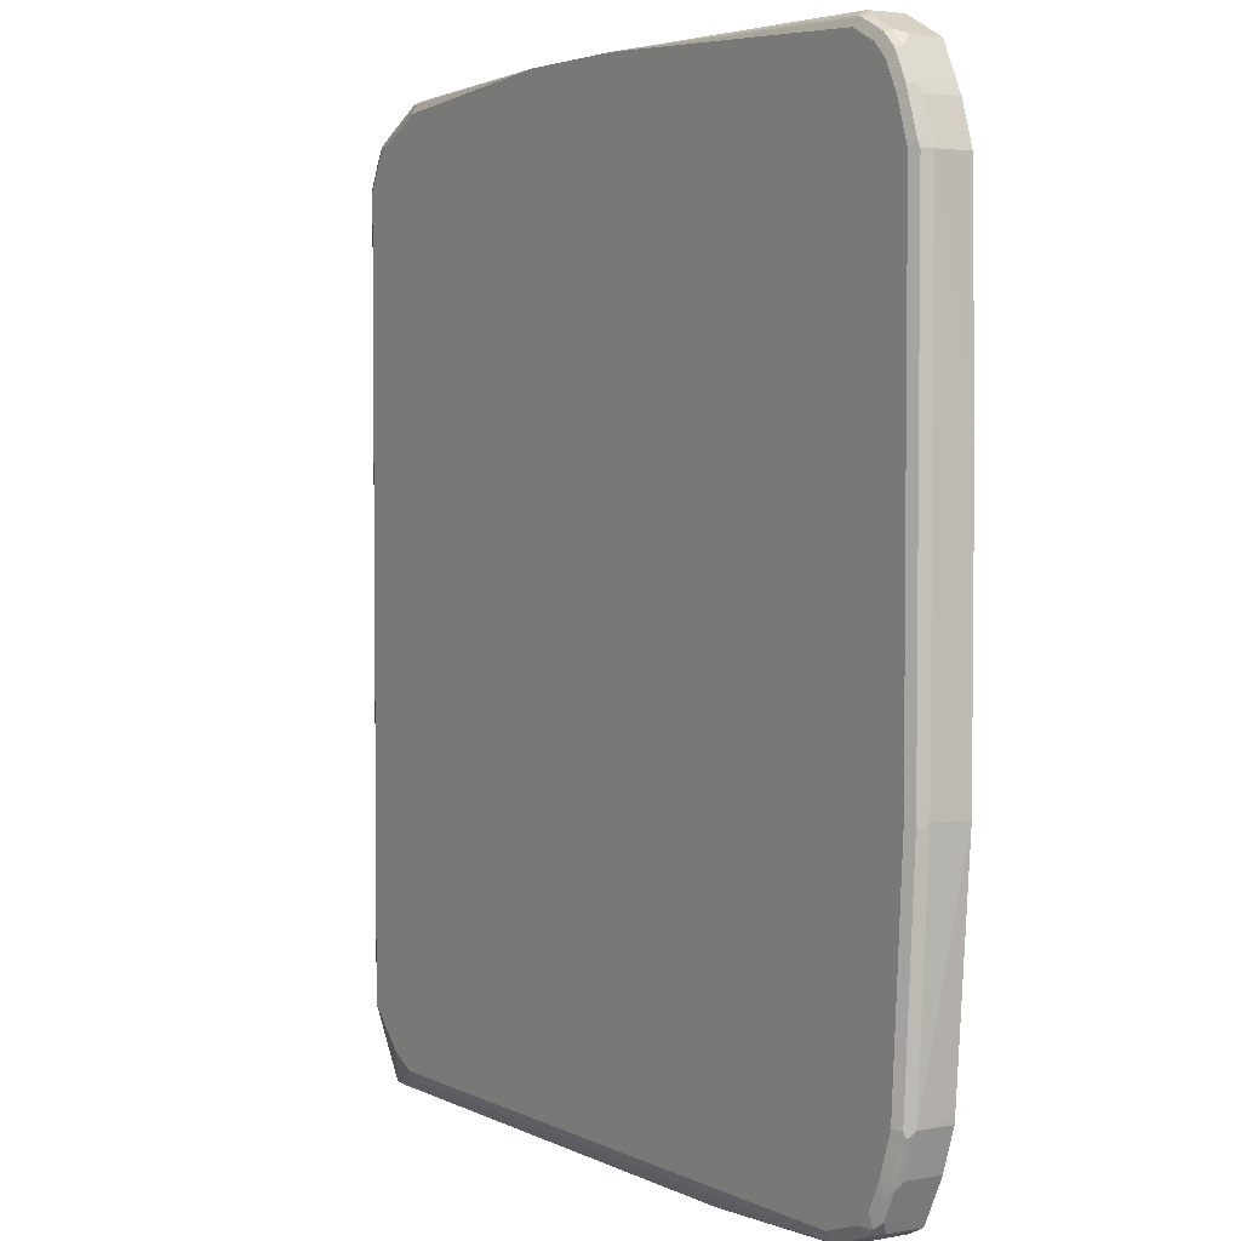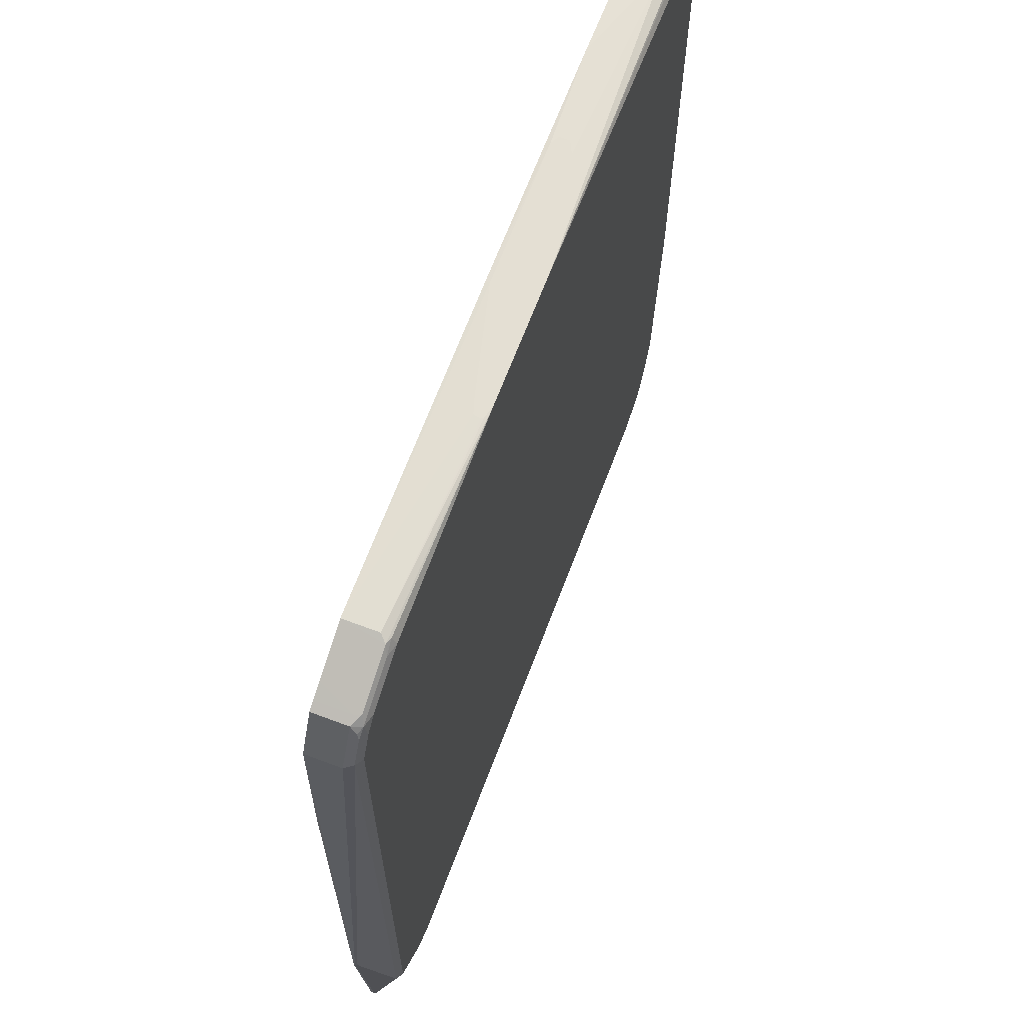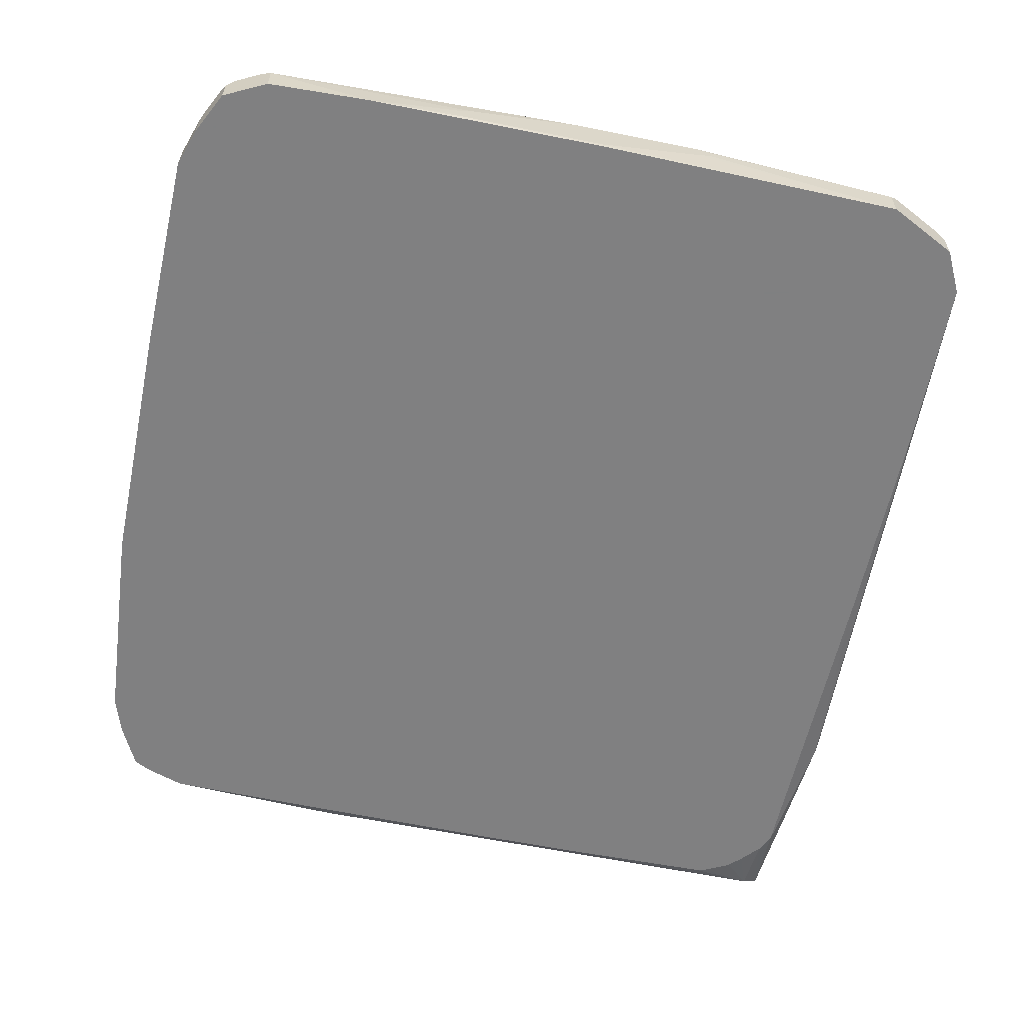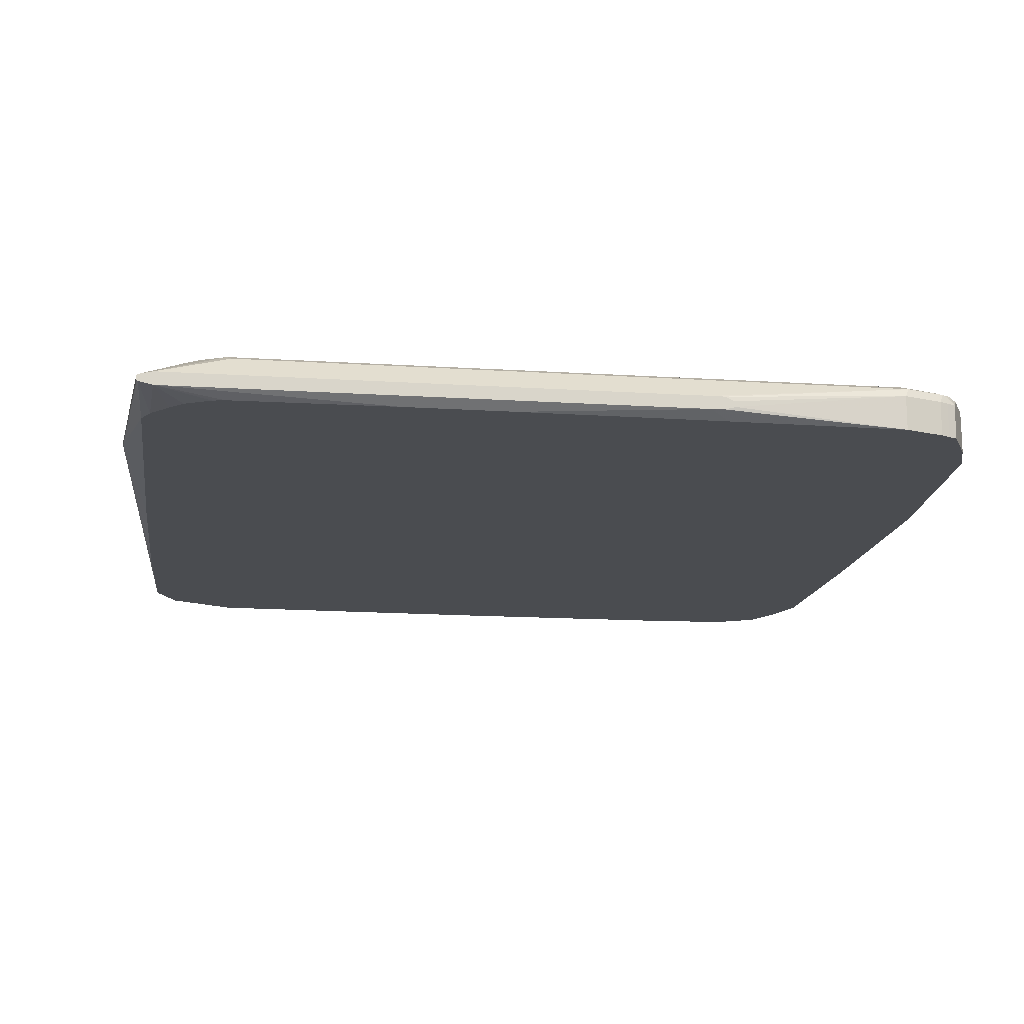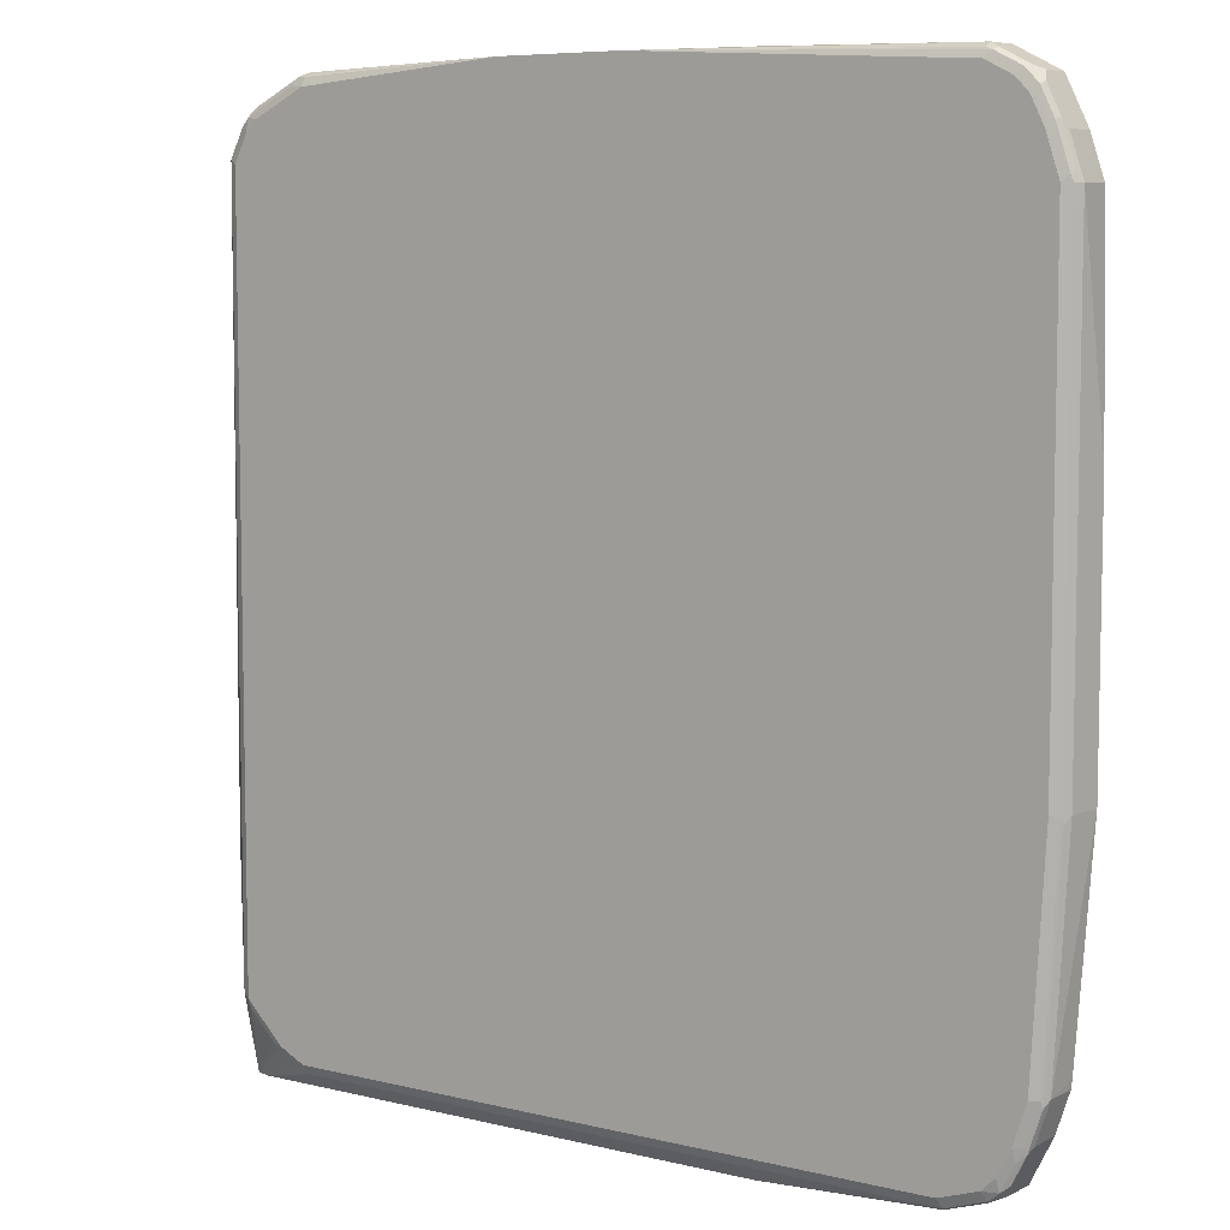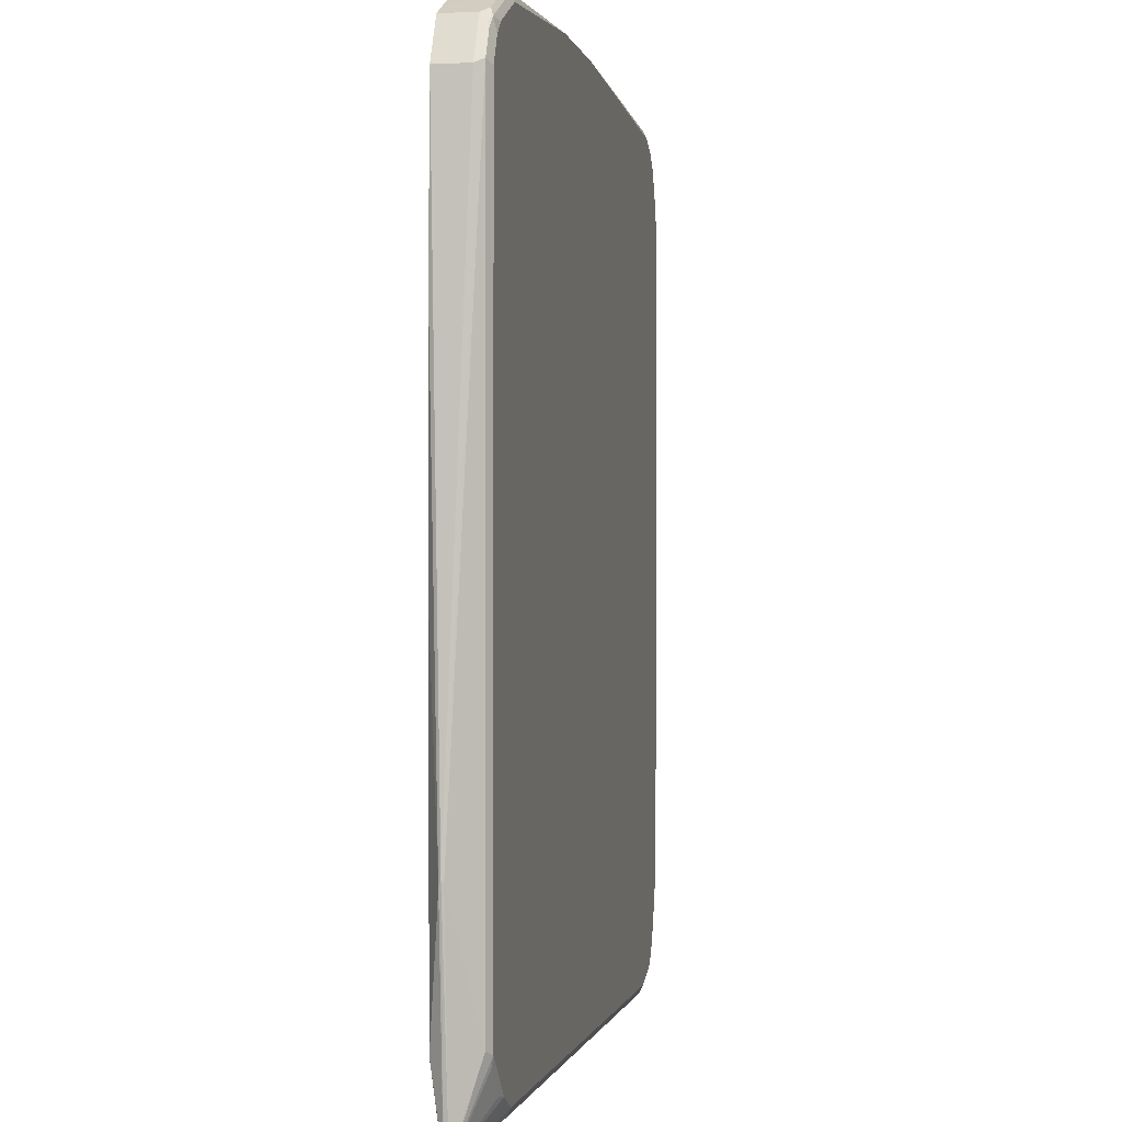
<metadata>
{"format":"obj","ext":"obj","renderer":"f3d","projection":"perspective","resolution":1024,"background":"white","views":[{"elev":3.5,"azim":-122.0,"up":"+Z"},{"elev":66.5,"azim":110.7,"up":"+Z"},{"elev":-60.0,"azim":-11.8,"up":"+Y"},{"elev":-14.9,"azim":172.0,"up":"+Y"},{"elev":7.1,"azim":-144.8,"up":"+Z"},{"elev":-0.5,"azim":100.9,"up":"+Z"}]}
</metadata>
<code>
v -0.6663 0.1078 0.26
v -0.6601 0.1078 0.5801
v -0.6601 0.16 0.5801
v -0.6663 0.1078 -0.1399
v -0.6401 0.1078 0.6401
v -0.6401 0.16 0.6401
v -0.6335 0.1667 0.6535
v -0.6534 0.1667 0.5935
v -0.6501 0.175 0.59
v -0.6534 0.1734 0.5801
v -0.6551 0.17 -0.15
v -0.6601 0.16 -0.1399
v -0.6401 0.16 -0.4801
v -0.6415 0.1078 -0.4664
v -0.6335 0.1078 0.6535
v -0.624 0.1078 0.6724
v -0.6068 0.1534 0.7067
v -0.6134 0.1667 0.6935
v -0.61 0.175 0.6902
v -0.6301 0.175 0.65
v -0.6201 0.18 0.6401
v -0.6401 0.18 0.5801
v -0.6401 0.18 -0.1399
v -0.6534 0.1734 -0.1399
v -0.6335 0.1734 -0.4801
v -0.6351 0.17 -0.49
v -0.6201 0.16 -0.5401
v -0.6401 0.1078 -0.4801
v -0.6068 0.1078 0.7067
v -0.5935 0.1667 0.7135
v -0.6001 0.18 0.6801
v -0.5901 0.175 0.7102
v -0.6201 0.18 -0.4801
v -0.6134 0.1734 -0.5401
v -0.6151 0.17 -0.55
v -0.6201 0.1078 -0.5401
v -0.5935 0.16 -0.5935
v -0.5935 0.1078 0.7135
v -0.5523 0.1078 0.734
v -0.5534 0.1667 0.7335
v -0.58 0.18 0.7001
v -0.55 0.175 0.7302
v -0.5401 0.18 0.7201
v -0.6001 0.18 -0.5401
v -0.6025 0.175 -0.5601
v -0.5826 0.175 -0.6001
v -0.595 0.17 -0.5901
v -0.5935 0.1078 -0.5935
v -0.5868 0.16 -0.6067
v -0.5909 0.1078 -0.5986
v -0.5401 0.1078 0.7401
v -0.5401 0.16 0.7401
v -0.5401 0.1734 0.7335
v -0.03998 0.18 0.748
v -0.58 0.18 -0.5801
v -0.5601 0.18 -0.6001
v -0.5667 0.1734 -0.6135
v -0.5751 0.17 -0.6101
v -0.5868 0.1078 -0.6067
v -0.5734 0.16 -0.6135
v -0.38 0.1078 0.7463
v -0.22 0.1461 0.748
v 0.1522 0.18 0.748
v -0.5001 0.18 -0.6201
v -0.5601 0.16 -0.6201
v -0.5067 0.1734 -0.6335
v -0.5734 0.1078 -0.6135
v -0.2379 0.1078 0.7467
v -0.2261 0.1139 0.748
v -0.2389 0.1211 0.748
v -0.2388 0.1368 0.748
v 0.1747 0.175 0.748
v 0.48 0.16 0.7401
v 0.4901 0.17 0.7351
v 0.48 0.1734 0.7335
v 0.48 0.18 0.7201
v 0.5001 0.18 -0.6201
v -0.5601 0.1078 -0.6201
v -0.5001 0.16 -0.6401
v 0.4933 0.1734 -0.6335
v -0.199 0.14 -0.6612
v -0.2202 0.1398 -0.6612
v -0.003888 0.1078 0.7471
v -0.006087 0.1139 0.748
v 0.1758 0.1729 0.748
v 0.48 0.1078 0.7401
v 0.1764 0.1715 0.748
v 0.4933 0.1078 0.7335
v 0.5334 0.1078 0.7135
v 0.5519 0.1078 0.7042
v 0.5334 0.16 0.7135
v 0.5701 0.17 0.6951
v 0.5801 0.175 0.6826
v 0.5001 0.175 0.7226
v 0.5201 0.18 0.7001
v 0.54 0.18 -0.6001
v 0.6011 0.14 -0.6612
v -0.5001 0.1078 -0.6401
v -0.2334 0.1334 -0.6612
v -0.2353 0.1247 -0.6612
v 0.1541 0.1543 0.748
v 0.176 0.1656 0.748
v 0.1747 0.161 0.748
v 0.5734 0.1078 0.6935
v 0.5734 0.16 0.6935
v 0.5867 0.16 0.6867
v 0.5901 0.17 0.6751
v 0.5935 0.1734 0.6667
v 0.5801 0.18 0.6601
v 0.5601 0.18 0.6801
v 0.5567 0.1767 -0.5968
v 0.6201 0.1358 -0.6612
v 0.5801 0.18 -0.5601
v -0.22 0.1204 -0.6612
v -0.2191 0.1203 -0.6612
v -0.199 0.12 -0.6612
v -0.2284 0.1078 -0.6439
v 0.5786 0.1078 0.6909
v 0.5867 0.1078 0.6867
v 0.5935 0.16 0.6735
v 0.6102 0.17 0.6351
v 0.6134 0.1734 0.6267
v 0.6001 0.18 0.6201
v 0.5768 0.1767 -0.5768
v 0.6231 0.1347 -0.6612
v 0.5967 0.1767 -0.5568
v 0.6001 0.18 -0.5401
v 0.6011 0.12 -0.6612
v 0.08562 0.1078 -0.6467
v 0.5935 0.1078 0.6735
v 0.6094 0.1078 0.6416
v 0.6201 0.16 0.6201
v 0.6552 0.13 -0.33
v 0.6535 0.1334 -0.3333
v 0.6134 0.1734 -0.5335
v 0.6248 0.1327 -0.6612
v 0.5785 0.1078 -0.5984
v 0.5584 0.1078 -0.6184
v 0.5184 0.1078 -0.6384
v 0.5125 0.1078 -0.6401
v 0.5001 0.1078 -0.643
v 0.4401 0.1078 -0.6439
v 0.2487 0.1078 -0.6467
v 0.6224 0.1248 -0.6612
v 0.6068 0.1078 -0.5667
v 0.6056 0.1078 -0.5681
v 0.6201 0.1078 0.6201
v 0.6535 0.1267 -0.3401
v 0.6241 0.1261 -0.6612
v 0.6231 0.1251 -0.6612
v 0.6201 0.1078 -0.5401
v 0.6262 0.1078 0.3539
v 0.6262 0.1078 -0.007645
v 0.6239 0.1255 -0.6612
f 77 96 97
f 76 94 95
f 75 94 76
f 74 94 75
f 74 93 94
f 74 92 93
f 73 85 87
f 74 91 105
f 74 90 91
f 74 89 90
f 74 88 89
f 74 86 88
f 73 87 86
f 73 86 74
f 74 105 92
f 77 97 80
f 81 154 150
f 79 99 100
f 83 86 84
f 72 85 73
f 81 99 82
f 81 100 99
f 81 114 100
f 81 115 114
f 81 116 115
f 79 82 99
f 81 128 116
f 81 150 144
f 81 149 154
f 81 136 149
f 81 125 136
f 81 112 125
f 81 97 112
f 79 100 98
f 81 144 128
f 69 83 84
f 60 65 78
f 66 82 79
f 56 66 57
f 56 64 66
f 54 72 63
f 54 85 72
f 54 87 85
f 54 102 87
f 54 103 102
f 54 101 103
f 54 84 101
f 54 69 84
f 52 54 53
f 54 70 69
f 54 71 70
f 54 62 71
f 84 86 101
f 57 65 58
f 57 66 79
f 57 79 65
f 58 65 60
f 66 81 82
f 66 97 81
f 66 80 97
f 65 98 78
f 65 79 98
f 64 80 66
f 64 77 80
f 68 83 69
f 63 75 76
f 63 73 74
f 63 72 73
f 61 71 62
f 61 70 71
f 61 69 70
f 61 68 69
f 60 78 67
f 63 74 75
f 86 87 102
f 148 153 151
f 86 103 101
f 128 140 141
f 128 139 140
f 128 138 139
f 128 137 138
f 125 135 136
f 125 127 135
f 125 126 127
f 122 127 123
f 122 135 127
f 122 134 135
f 122 133 134
f 122 132 133
f 121 132 122
f 120 132 121
f 120 131 132
f 128 141 142
f 120 130 131
f 128 142 143
f 128 145 146
f 52 62 54
f 148 152 153
f 148 154 149
f 148 151 154
f 147 152 148
f 144 151 145
f 144 150 151
f 134 136 135
f 133 136 134
f 133 149 136
f 133 148 149
f 133 147 148
f 132 147 133
f 131 147 132
f 128 146 137
f 128 144 145
f 116 129 117
f 116 143 129
f 116 128 143
f 98 100 114
f 96 124 111
f 96 113 124
f 96 112 97
f 96 111 112
f 93 95 94
f 93 110 95
f 93 109 110
f 93 108 109
f 93 107 108
f 93 106 107
f 92 106 93
f 92 105 106
f 90 105 91
f 90 104 105
f 98 114 115
f 98 115 116
f 98 116 117
f 104 118 105
f 113 126 124
f 113 127 126
f 150 154 151
f 112 126 125
f 112 124 126
f 111 124 112
f 108 123 109
f 86 102 103
f 108 122 123
f 107 121 108
f 107 120 121
f 106 120 107
f 106 130 120
f 106 119 130
f 106 118 119
f 105 118 106
f 108 121 122
f 52 61 62
f 1 51 39
f 49 67 59
f 3 10 11
f 3 9 10
f 3 8 9
f 3 7 8
f 3 6 7
f 2 6 3
f 2 5 6
f 1 5 2
f 1 15 5
f 1 16 15
f 1 29 16
f 1 38 29
f 1 39 38
f 1 61 51
f 1 68 61
f 3 11 12
f 1 83 68
f 4 12 13
f 5 15 7
f 11 24 25
f 10 24 11
f 9 24 10
f 9 23 24
f 9 22 23
f 9 21 22
f 9 20 21
f 7 9 8
f 7 20 9
f 7 19 20
f 7 18 19
f 7 17 18
f 7 16 17
f 7 15 16
f 5 7 6
f 4 13 14
f 11 25 26
f 1 86 83
f 1 89 88
f 1 129 143
f 1 117 129
f 1 98 117
f 1 78 98
f 1 67 78
f 1 59 67
f 51 61 52
f 1 48 50
f 1 36 48
f 1 28 36
f 1 14 28
f 1 4 14
f 1 12 4
f 1 3 12
f 1 2 3
f 1 143 142
f 1 88 86
f 1 142 141
f 1 140 139
f 1 90 89
f 1 104 90
f 1 118 104
f 1 119 118
f 1 130 119
f 1 131 130
f 1 147 131
f 1 152 147
f 1 153 152
f 1 151 153
f 1 145 151
f 1 146 145
f 1 137 146
f 1 138 137
f 1 139 138
f 1 141 140
f 11 26 12
f 1 50 59
f 13 26 27
f 35 47 37
f 35 46 47
f 35 45 46
f 34 45 35
f 34 44 45
f 32 43 41
f 32 42 43
f 31 32 41
f 30 42 32
f 30 40 42
f 30 39 40
f 30 38 39
f 27 48 36
f 27 37 48
f 27 35 37
f 37 47 49
f 26 35 27
f 37 49 50
f 39 52 40
f 12 26 13
f 49 60 67
f 49 58 60
f 49 59 50
f 46 49 47
f 46 58 49
f 46 57 58
f 46 56 57
f 46 55 56
f 44 46 45
f 44 55 46
f 42 54 43
f 42 53 54
f 40 53 42
f 40 52 53
f 37 50 48
f 25 35 26
f 39 51 52
f 25 44 34
f 21 43 54
f 21 41 43
f 21 31 41
f 19 32 31
f 19 21 20
f 19 31 21
f 18 30 32
f 17 30 18
f 17 38 30
f 17 29 38
f 16 29 17
f 13 28 14
f 13 36 28
f 25 34 35
f 13 27 36
f 21 54 63
f 21 63 76
f 18 32 19
f 21 95 110
f 25 33 44
f 23 25 24
f 21 76 95
f 23 33 25
f 21 23 22
f 21 33 23
f 21 44 33
f 21 56 55
f 21 64 56
f 21 55 44
f 21 77 64
f 21 96 77
f 21 113 96
f 21 127 113
f 21 123 127
f 21 109 123
f 21 110 109

</code>
